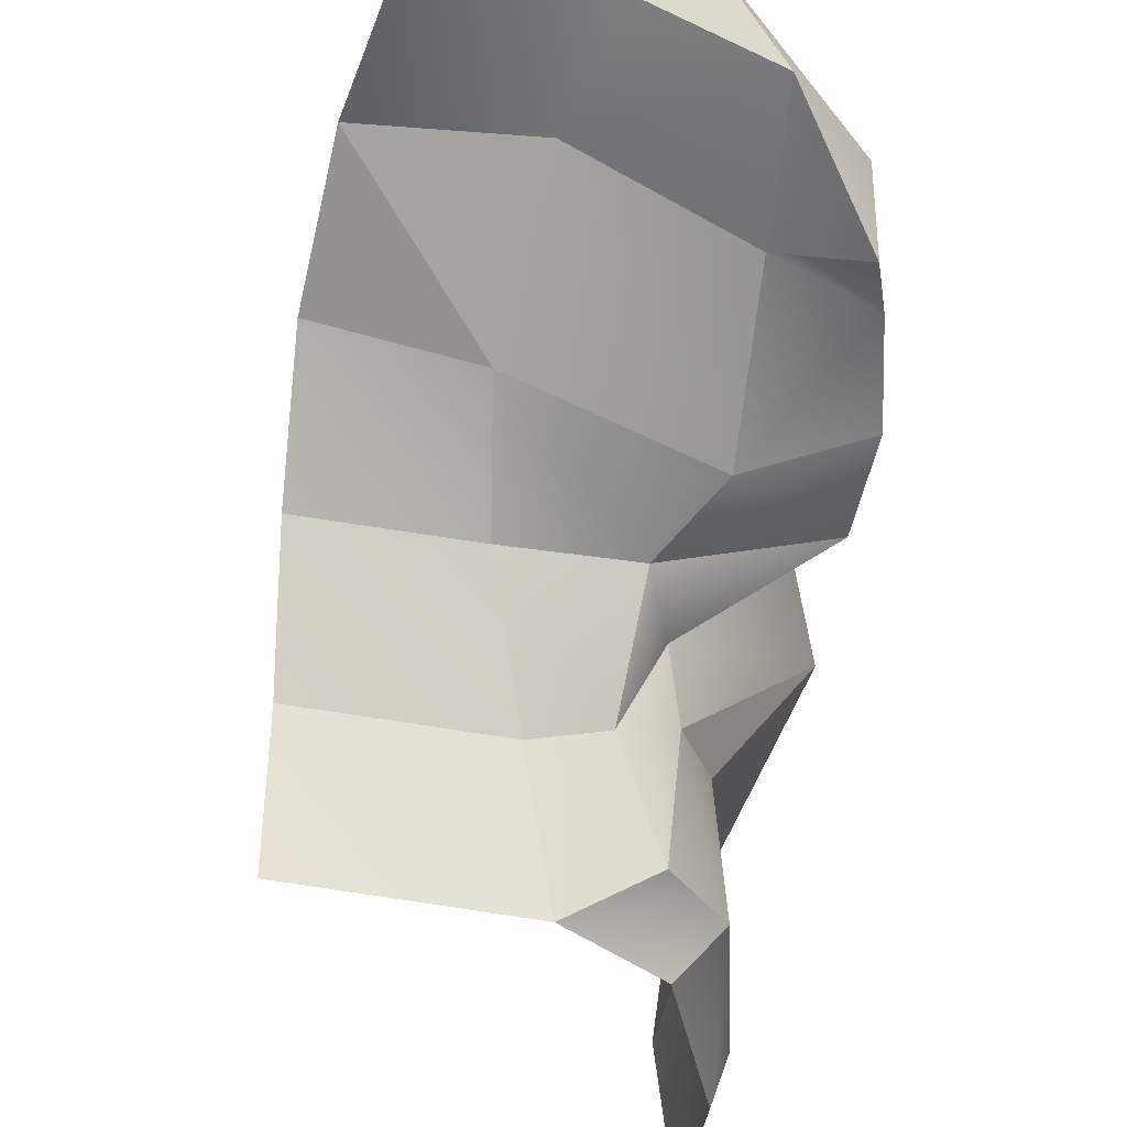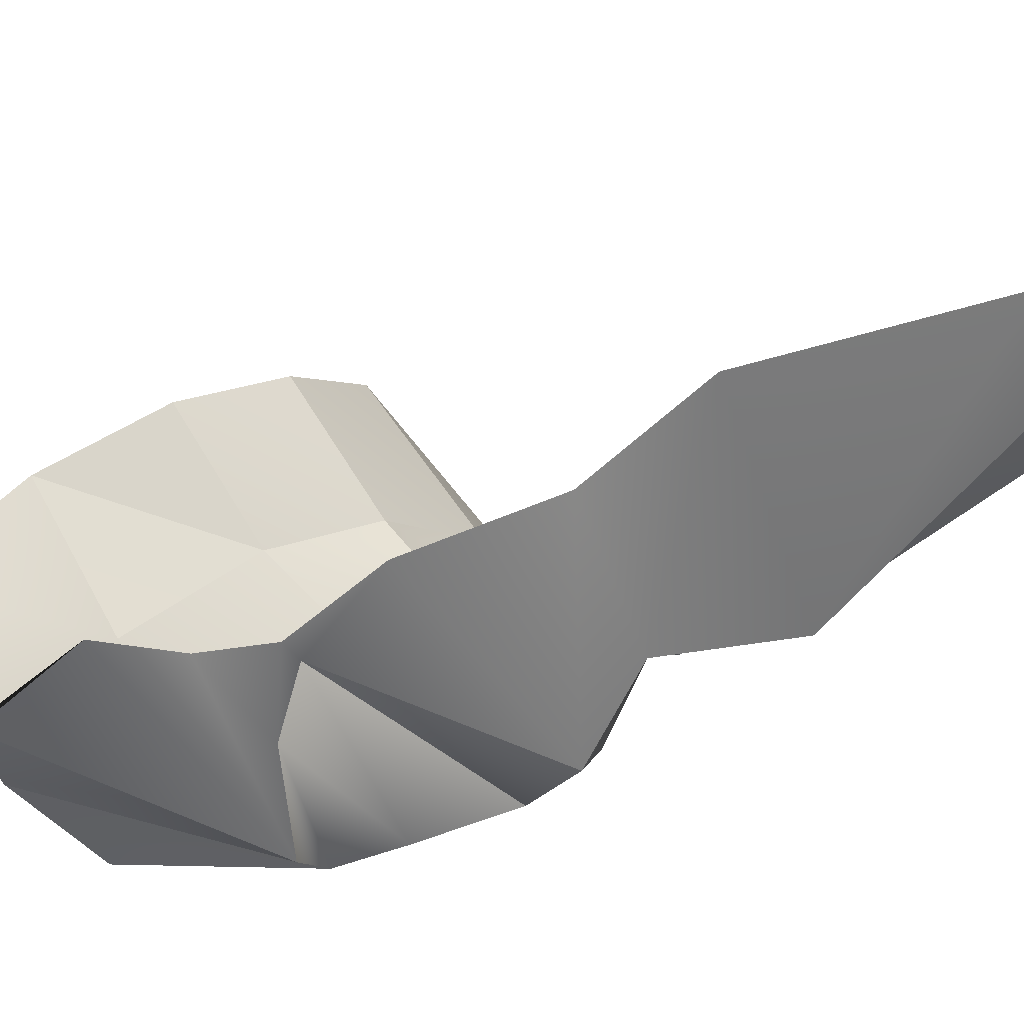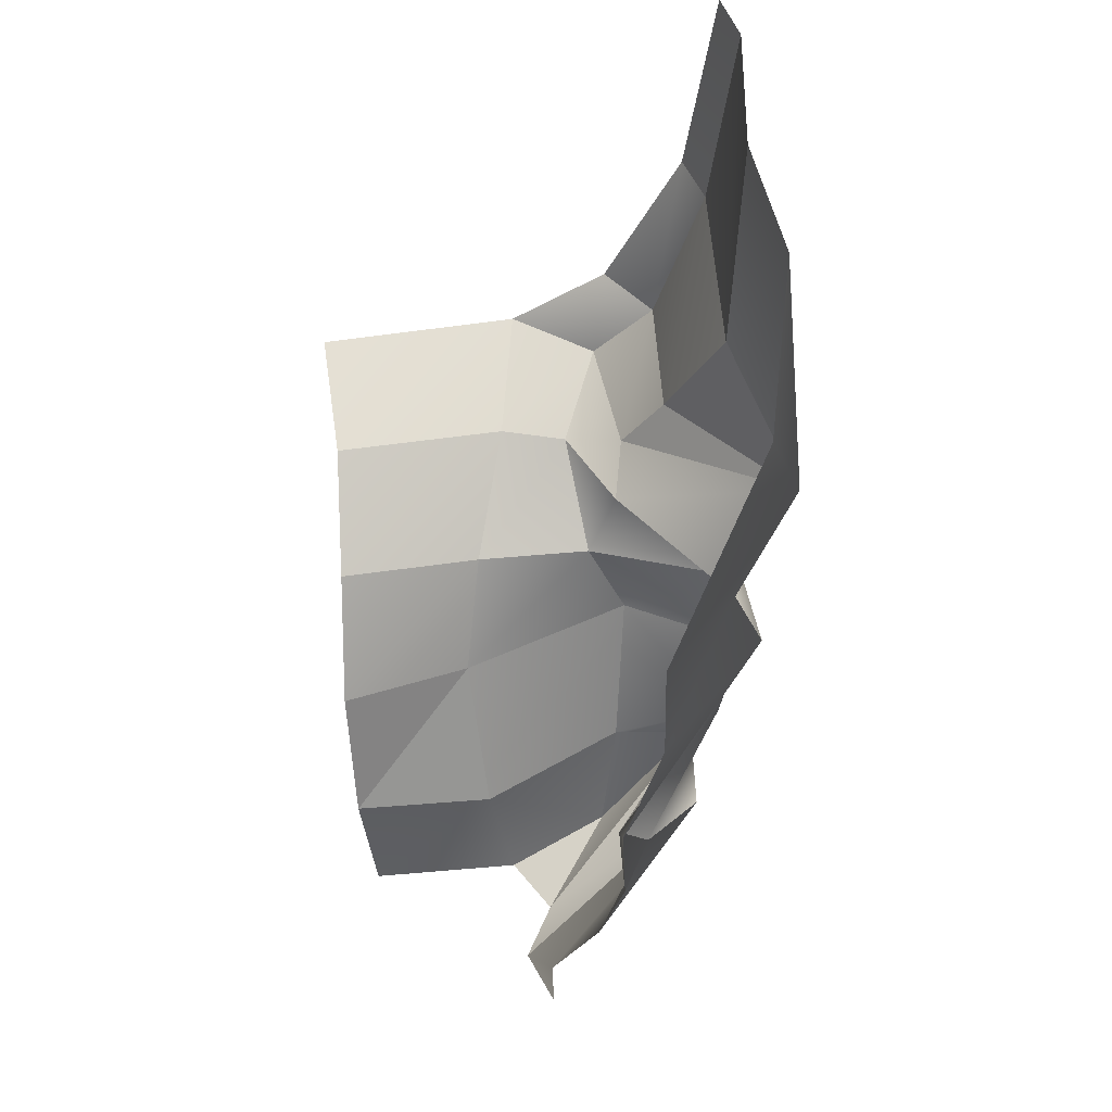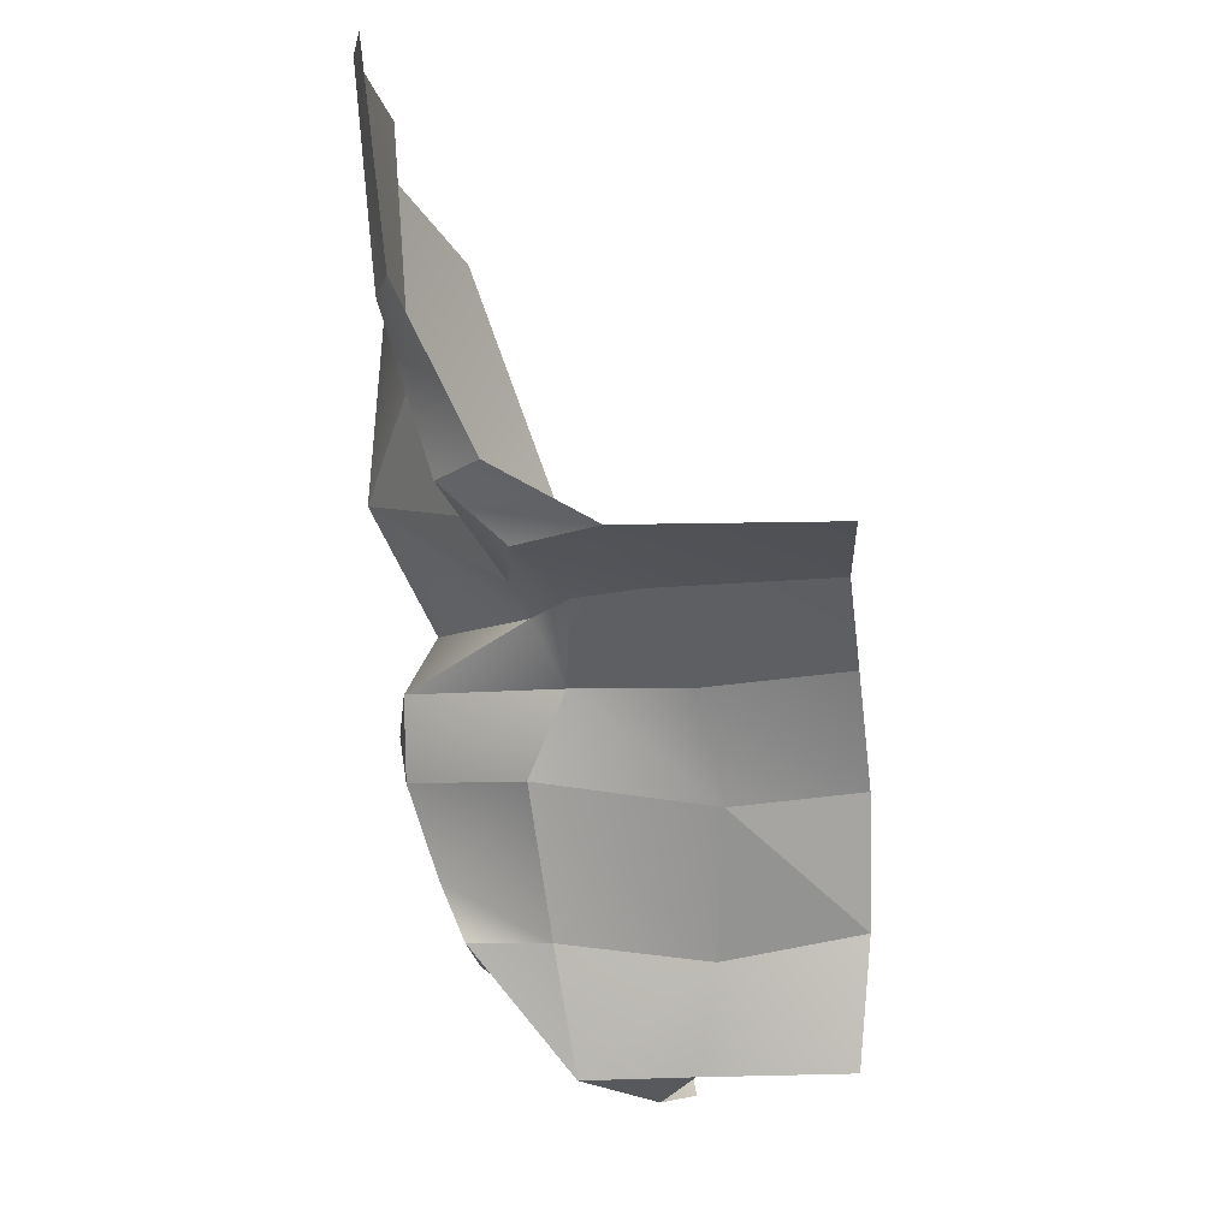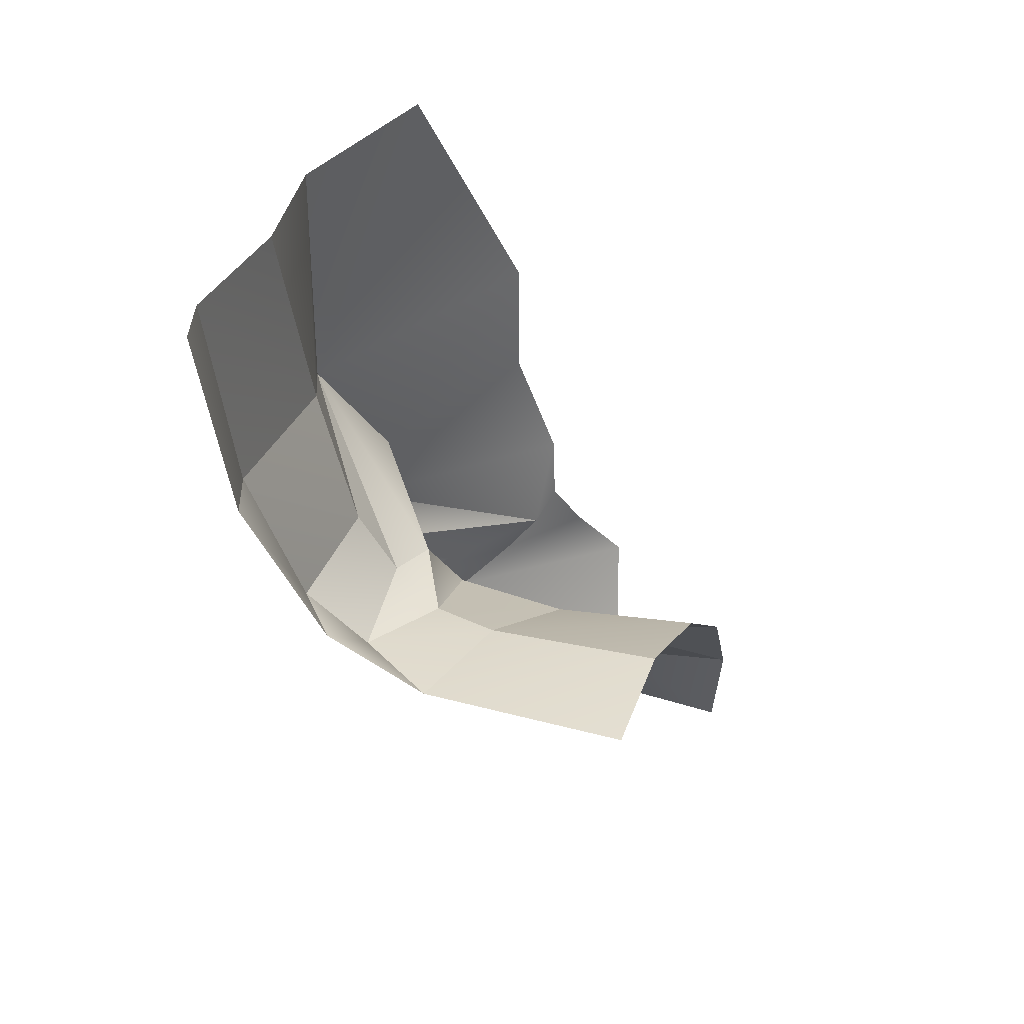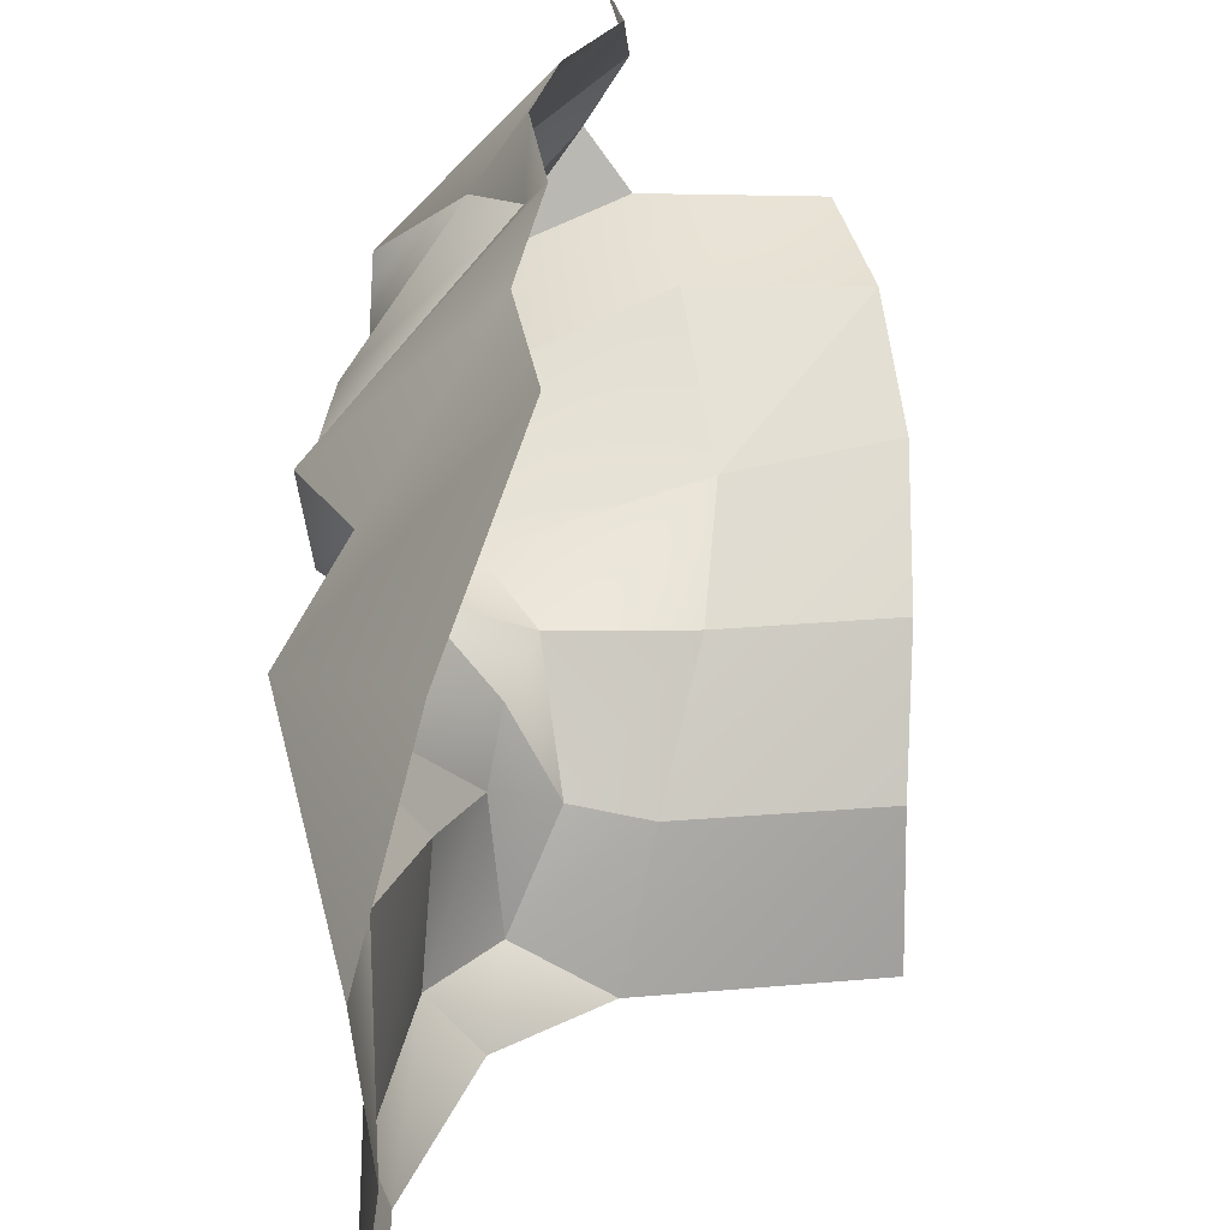
<metadata>
{"format":"obj","ext":"obj","renderer":"f3d","projection":"perspective","resolution":1024,"background":"white","views":[{"elev":-38.9,"azim":-15.5,"up":"+Z"},{"elev":74.5,"azim":50.4,"up":"+Z"},{"elev":56.9,"azim":-9.2,"up":"+Y"},{"elev":-9.8,"azim":-178.0,"up":"+Y"},{"elev":45.0,"azim":-162.6,"up":"+Y"},{"elev":28.1,"azim":172.2,"up":"+Z"}]}
</metadata>
<code>
o object1.004
v 0.1756 0.9805 -0.3764
v 0.06763 0.9141 -0.1614
v -0.08849 0.9275 -0.2022
v -0.01384 0.9963 -0.5018
v 0.2233 1.127 -0.5034
v 0.3253 1.113 -0.3797
v 0.4075 1.495 -0.5128
v 0.4435 1.484 -0.4025
v 0.4693 1.995 -0.5193
v 0.496 1.989 -0.4107
v 0.4191 1.417 -0.0157
v 0.4501 1.963 -0.1109
v 0.4809 1.931 0.1713
v 0.5465 1.207 0.2812
v 0.2993 1.104 -0.09028
v 0.1989 0.9602 -0.1016
v 0.1625 0.907 0.0345
v 0.3941 0.9233 0.3716
v 0.4524 0.7724 0.2277
v 0.4775 0.697 0.3724
v 0.4538 0.5854 0.3073
v 0.06558 0.4061 0.6964
v 0.3847 0.3732 0.3778
v 0.1482 0.2875 0.6736
v 0.3061 0.1912 0.5403
v 0.3242 0.2375 0.354
v -0.1009 -0.115 0.6394
v -0.1835 -0.1021 0.7729
v 0.07824 -0.06261 0.4196
v -0.1832 -0.05625 0.5272
v -0.2319 0.1969 0.4478
v -0.5494 -0.04773 0.5052
v -0.575 0.261 0.4528
v 0.1276 0.2349 0.3233
v 0.1738 0.5717 0.1397
v -0.249 0.5229 0.233
v -0.57 0.563 0.3023
v 0.0875 0.7635 0.0834
v -0.1895 0.7606 0.06268
v -0.5359 0.7995 0.08323
v -0.5035 0.9501 -0.1914
v -0.5 1 -0.5
v 0.3572 1.874 0.6032
v 0.1384 1.281 0.753
v 0.1454 0.9456 0.7717
v 0.04915 0.6179 0.8141
v 0.05354 0.3885 0.8502
v -0.01642 0.2584 0.8911
v -0.1398 0.1369 0.9168
v -0.1352 -0.09661 0.9115
f 1 2 3
f 1 3 4
f 4 5 1
f 5 6 1
f 5 7 6
f 7 8 6
f 7 9 8
f 9 10 8
f 11 8 10
f 12 11 10
f 13 14 11
f 13 11 12
f 14 15 11
f 14 16 15
f 17 16 14
f 17 14 18
f 19 18 20
f 21 20 22
f 23 22 24
f 24 25 26
f 27 25 28
f 29 26 27
f 29 30 31
f 32 33 31
f 32 31 30
f 34 29 31
f 29 34 26
f 27 26 25
f 24 26 23
f 23 21 22
f 21 19 20
f 19 17 18
f 29 27 30
f 35 34 31
f 33 36 31
f 33 37 36
f 35 31 36
f 38 35 36
f 38 36 39
f 37 40 39
f 37 39 36
f 40 41 3
f 40 3 39
f 23 26 34
f 34 35 23
f 35 21 23
f 35 38 19
f 35 19 21
f 38 2 17
f 38 17 19
f 11 15 8
f 15 6 8
f 15 16 6
f 16 1 6
f 41 42 4
f 41 4 3
f 2 38 39
f 2 39 3
f 2 1 16
f 2 16 17
f 18 14 44 45
f 22 20 46 47
f 20 18 45 46
f 24 22 47 48
f 28 25 49 50
f 14 13 43 44
f 25 24 48 49

</code>
